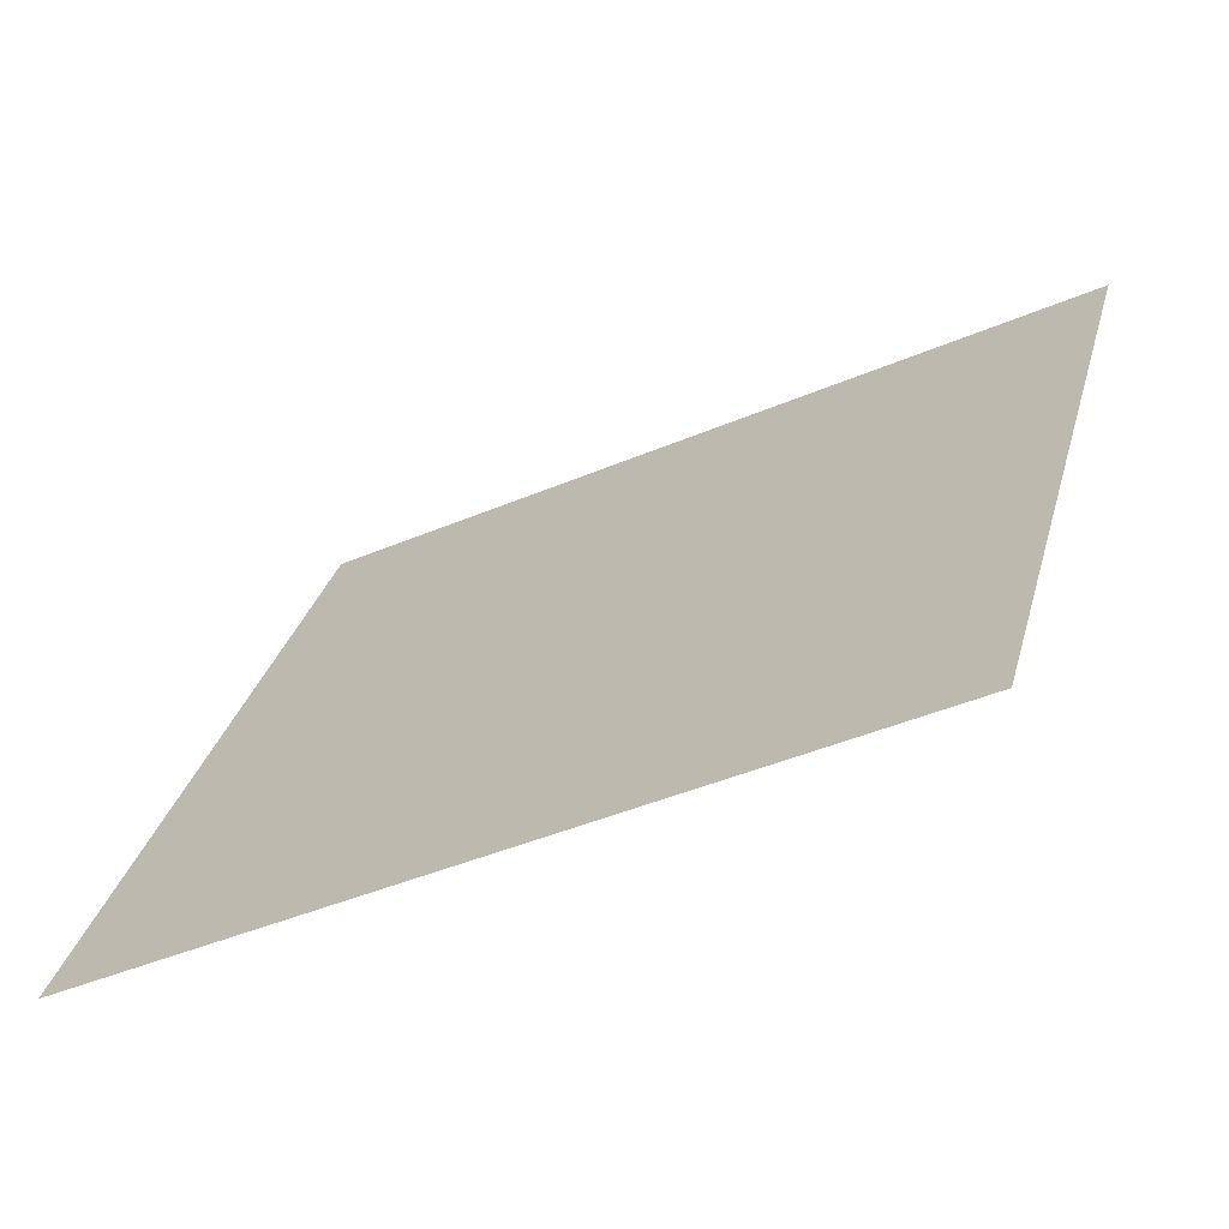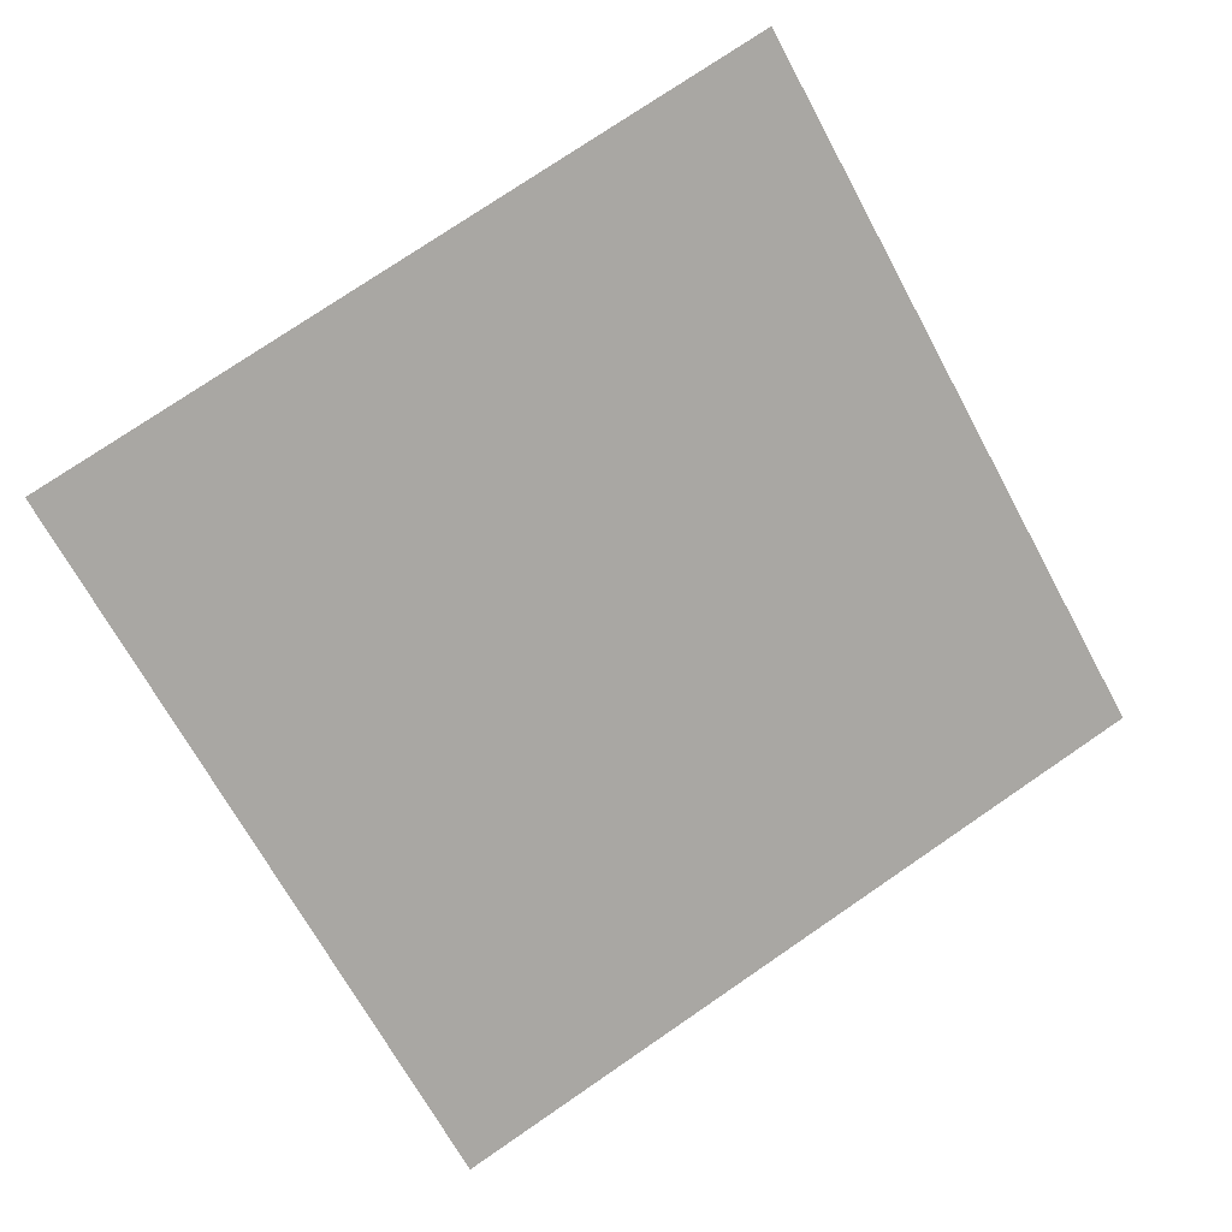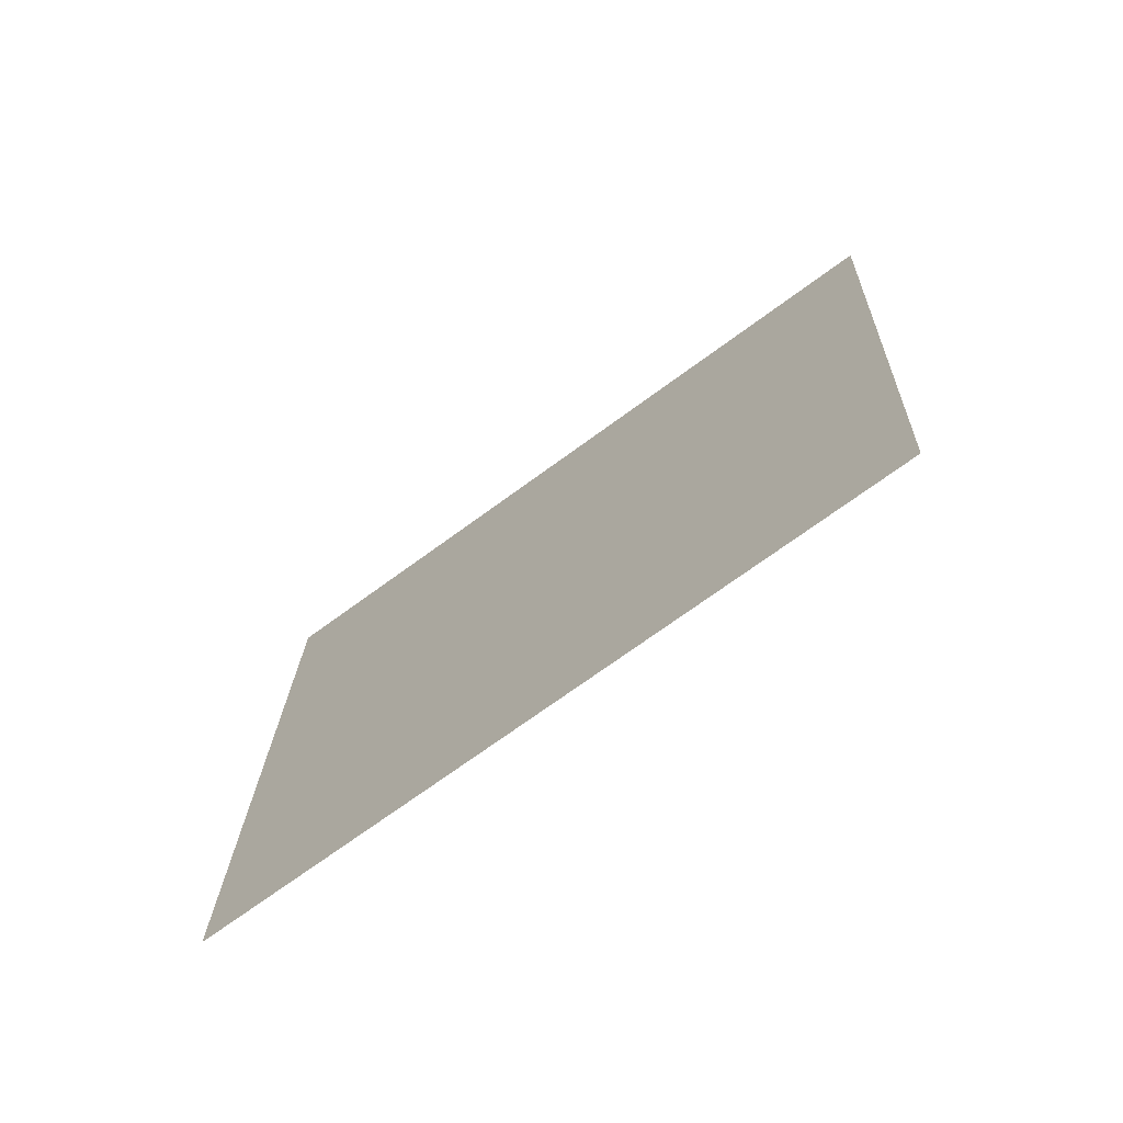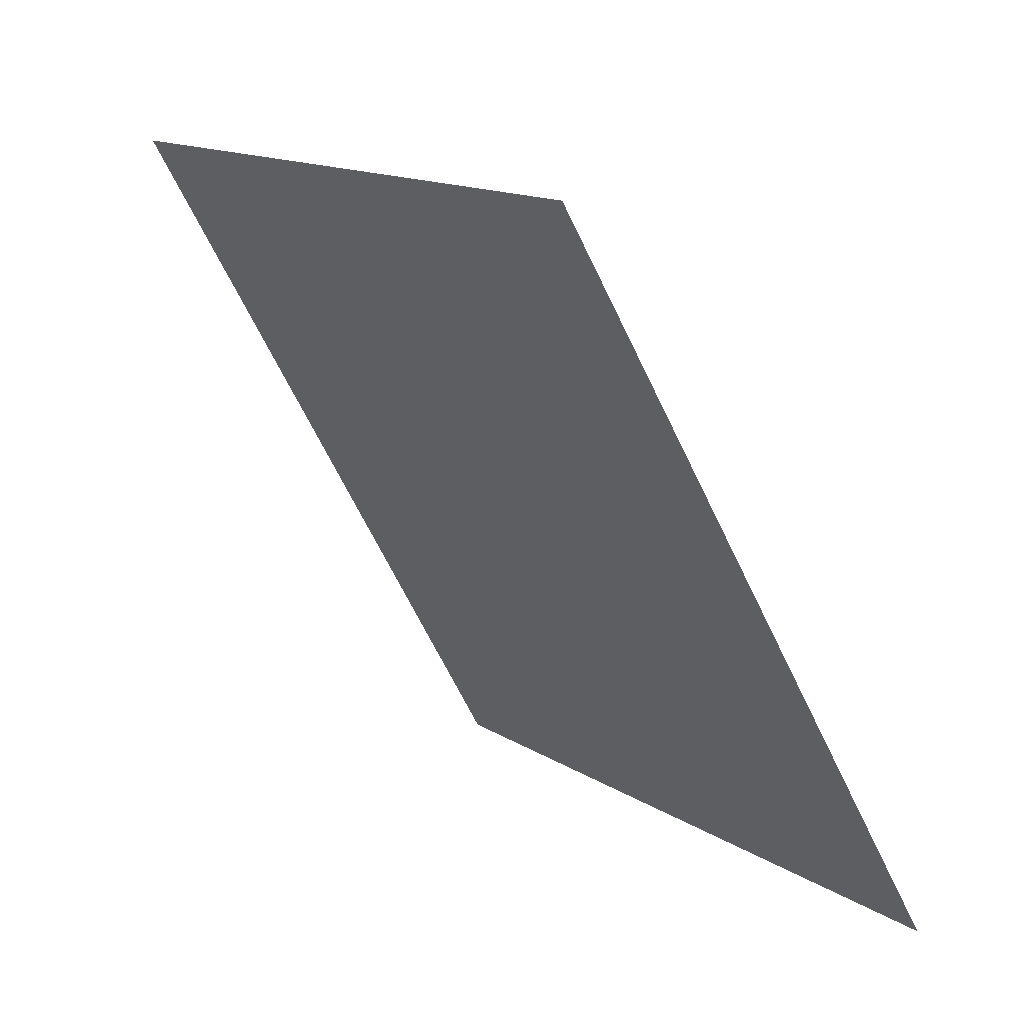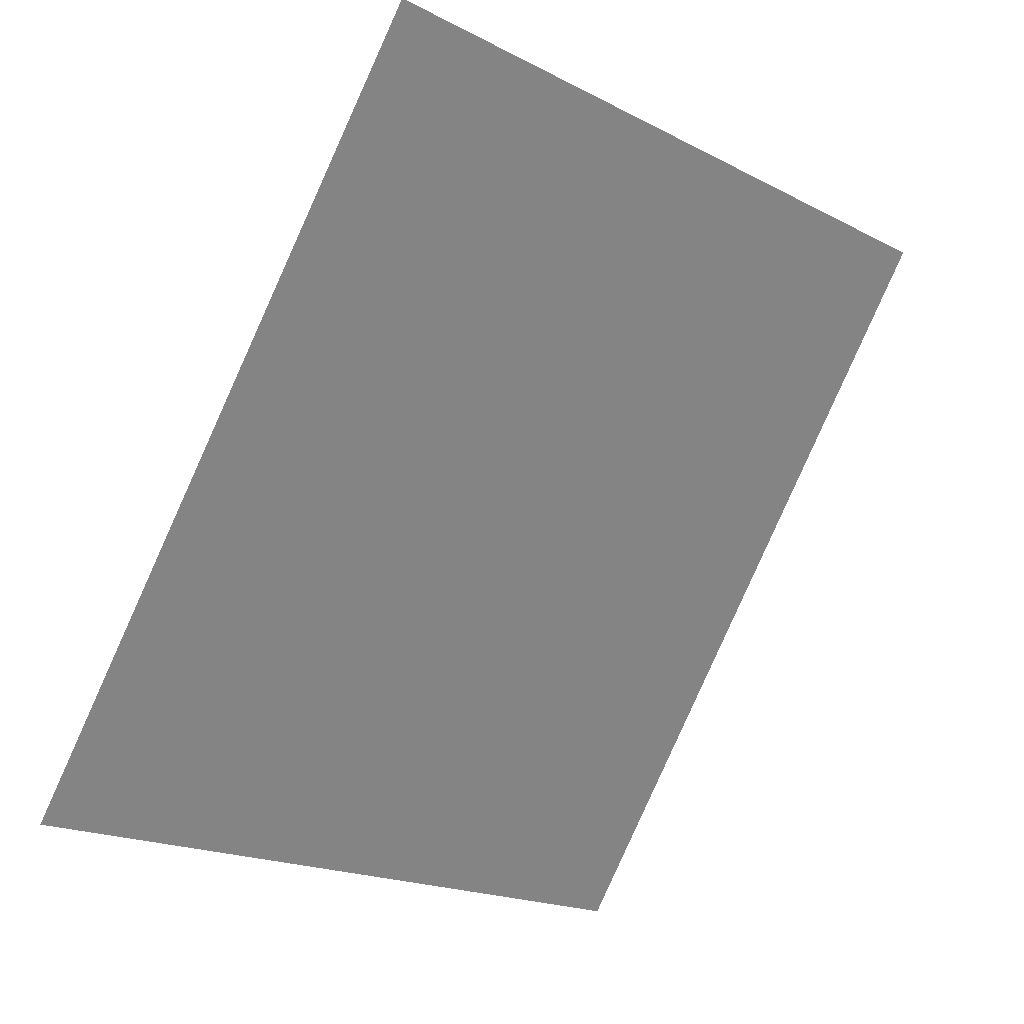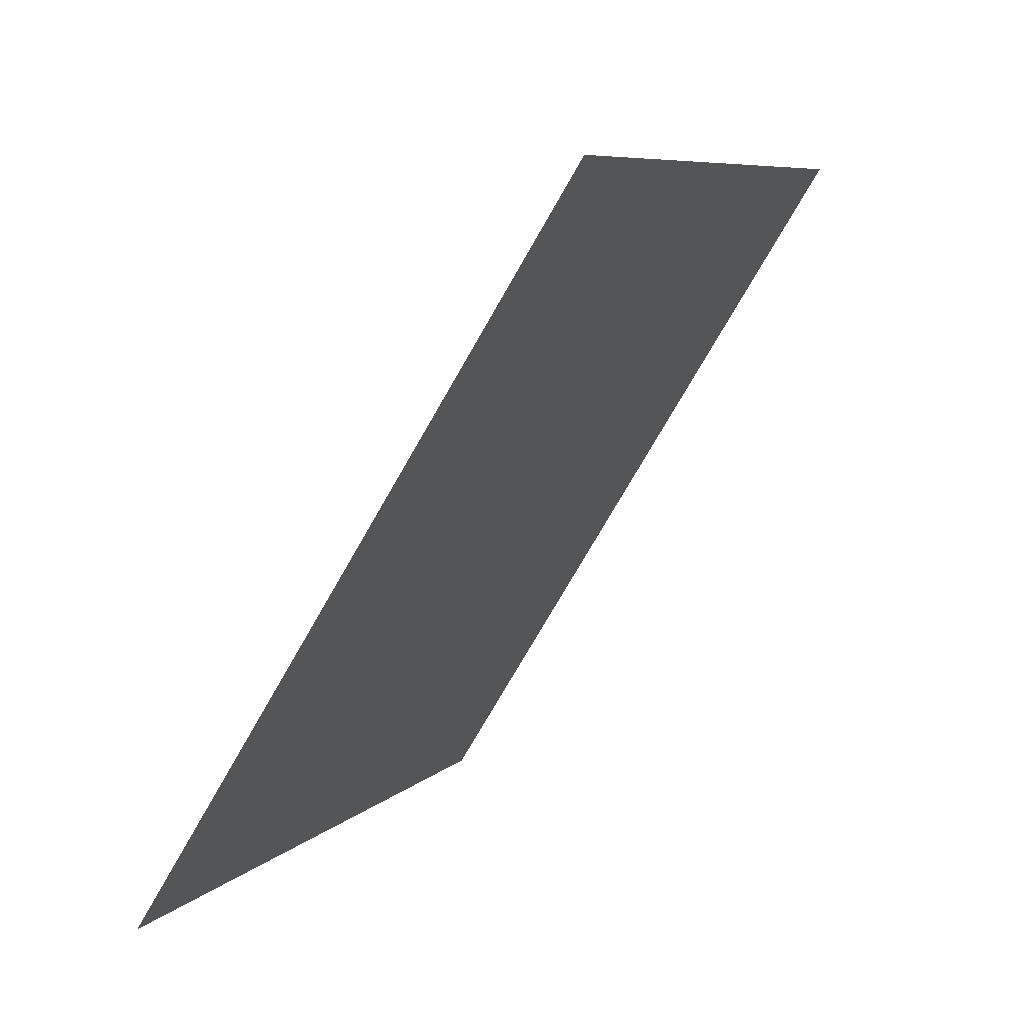
<metadata>
{"format":"obj","ext":"obj","renderer":"f3d","projection":"perspective","resolution":1024,"background":"white","views":[{"elev":-35.6,"azim":150.9,"up":"+Z"},{"elev":42.3,"azim":34.1,"up":"+Y"},{"elev":-38.3,"azim":97.0,"up":"+Y"},{"elev":9.4,"azim":1.3,"up":"+Z"},{"elev":-12.9,"azim":-106.9,"up":"+Z"},{"elev":8.5,"azim":-127.1,"up":"+Z"}]}
</metadata>
<code>
o Plane.042_Plane.822
v -2.287 2.488 2.732
v -1.225 0.8356 2.662
v -1.474 3.084 1.044
v -0.4112 1.431 0.9734
f 2 3 1
f 2 4 3

</code>
